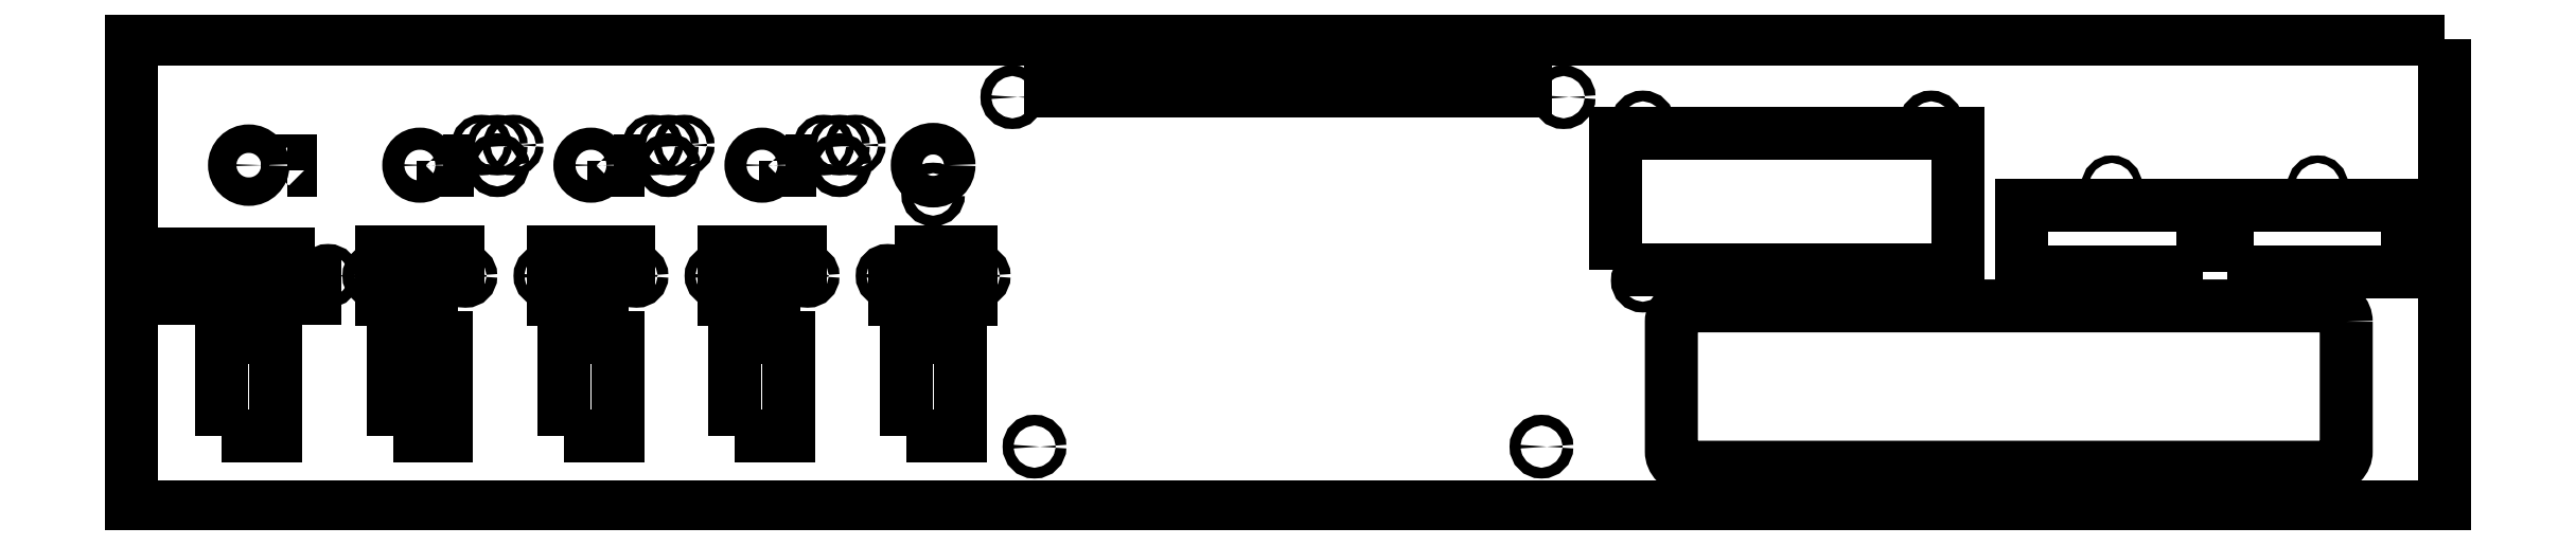
<metadata>
{"format":"dxf","ext":"dxf","renderer":"ezdxf+matplotlib","layout":"modelspace","background":"white","min_lineweight":24,"dpi":150}
</metadata>
<code>
0
SECTION
2
ENTITIES
0
CIRCLE
8
0
10
-472
20
95.75
30
0
40
1.666
210
0
220
-0
230
1
0
LWPOLYLINE
8
0
90
4
70
1
43
0
10
5
20
145
10
-725
20
145
10
-725
20
-3
10
5
20
-3
0
CIRCLE
8
0
10
-648.4
20
70
30
0
40
1.7
210
0
220
-0
230
1
0
CIRCLE
8
0
10
-619.6
20
70
30
0
40
1.7
210
0
220
-0
230
1
0
CIRCLE
8
0
10
-594.4
20
70
30
0
40
1.7
210
0
220
-0
230
1
0
CIRCLE
8
0
10
-565.6
20
70
30
0
40
1.7
210
0
220
-0
230
1
0
CIRCLE
8
0
10
-540.4
20
70
30
0
40
1.7
210
0
220
-0
230
1
0
CIRCLE
8
0
10
-511.6
20
70
30
0
40
1.7
210
0
220
-0
230
1
0
CIRCLE
8
0
10
-486.4
20
70
30
0
40
1.7
210
0
220
-0
230
1
0
CIRCLE
8
0
10
-457.6
20
70
30
0
40
1.7
210
0
220
-0
230
1
0
CIRCLE
8
0
10
-713
20
70
30
0
40
1.7
210
0
220
-0
230
1
0
CIRCLE
8
0
10
-663
20
70
30
0
40
1.7
210
0
220
-0
230
1
0
CIRCLE
8
0
10
-609.5
20
105
30
0
40
1.7
210
0
220
-0
230
1
0
CIRCLE
8
0
10
-604.5
20
111.4
30
0
40
1.2
210
0
220
-0
230
1
0
CIRCLE
8
0
10
-614.5
20
111.4
30
0
40
1.2
210
0
220
-0
230
1
0
CIRCLE
8
0
10
-555.5
20
105
30
0
40
1.7
210
0
220
-0
230
1
0
CIRCLE
8
0
10
-550.5
20
111.4
30
0
40
1.2
210
0
220
-0
230
1
0
CIRCLE
8
0
10
-560.5
20
111.4
30
0
40
1.2
210
0
220
-0
230
1
0
CIRCLE
8
0
10
-501.5
20
105
30
0
40
1.7
210
0
220
-0
230
1
0
CIRCLE
8
0
10
-496.5
20
111.4
30
0
40
1.2
210
0
220
-0
230
1
0
CIRCLE
8
0
10
-506.5
20
111.4
30
0
40
1.2
210
0
220
-0
230
1
0
CIRCLE
8
0
10
-157
20
68.5
30
0
40
1.7
210
0
220
-0
230
1
0
CIRCLE
8
0
10
-248
20
118.5
30
0
40
1.7
210
0
220
-0
230
1
0
CIRCLE
8
0
10
-157
20
118.5
30
0
40
1.7
210
0
220
-0
230
1
0
CIRCLE
8
0
10
-248
20
68.5
30
0
40
1.7
210
0
220
-0
230
1
0
CIRCLE
8
0
10
-100
20
98.5
30
0
40
1.2
210
0
220
-0
230
1
0
CIRCLE
8
0
10
-35
20
98.5
30
0
40
1.2
210
0
220
-0
230
1
0
LWPOLYLINE
8
0
90
4
70
1
43
0
10
-696.5
20
19.5
10
-696.5
20
50.5
10
-679.5
20
50.5
10
-679.5
20
19.5
0
LWPOLYLINE
8
0
90
4
70
1
43
0
10
-642.5
20
19.5
10
-642.5
20
50.5
10
-625.5
20
50.5
10
-625.5
20
19.5
0
LWPOLYLINE
8
0
90
4
70
1
43
0
10
-588.5
20
19.5
10
-588.5
20
50.5
10
-571.5
20
50.5
10
-571.5
20
19.5
0
LWPOLYLINE
8
0
90
4
70
1
43
0
10
-534.5
20
19.5
10
-534.5
20
50.5
10
-517.5
20
50.5
10
-517.5
20
19.5
0
LWPOLYLINE
8
0
90
4
70
1
43
0
10
-480.5
20
19.5
10
-480.5
20
50.5
10
-463.5
20
50.5
10
-463.5
20
19.5
0
LWPOLYLINE
8
0
90
4
70
1
43
0
10
-675.7
20
103.5
10
-675.7
20
106.5
10
-674.8
20
106.5
10
-674.8
20
103.5
0
CIRCLE
8
0
10
-609.5
20
111.4
30
0
40
1.2
210
0
220
-0
230
1
0
LWPOLYLINE
8
0
90
4
70
1
43
0
10
-626.7
20
106.4
10
-625.3
20
106.4
10
-625.3
20
103.4
10
-626.7
20
103.4
0
CIRCLE
8
0
10
-555.5
20
111.4
30
0
40
1.2
210
0
220
-0
230
1
0
LWPOLYLINE
8
0
90
4
70
1
43
0
10
-572.7
20
106.4
10
-571.3
20
106.4
10
-571.3
20
103.4
10
-572.7
20
103.4
0
CIRCLE
8
0
10
-501.5
20
111.4
30
0
40
1.2
210
0
220
-0
230
1
0
LWPOLYLINE
8
0
90
4
70
1
43
0
10
-518.7
20
106.4
10
-517.3
20
106.4
10
-517.3
20
103.4
10
-518.7
20
103.4
0
CIRCLE
8
0
10
-280
20
16
30
0
40
1.7
210
0
220
-0
230
1
0
CIRCLE
8
0
10
-447
20
126.5
30
0
40
1.7
210
0
220
-0
230
1
0
CIRCLE
8
0
10
-440
20
16
30
0
40
1.7
210
0
220
-0
230
1
0
CIRCLE
8
0
10
-273
20
126.5
30
0
40
1.7
210
0
220
-0
230
1
0
LWPOLYLINE
8
0
90
4
70
1
43
0
10
-285
20
136.5
10
-285
20
128.5
10
-435
20
128.5
10
-435
20
136.5
0
LWPOLYLINE
8
0
90
4
70
1
43
0
10
-256.5
20
72
10
-256.5
20
115
10
-148.5
20
115
10
-148.5
20
72
0
CIRCLE
8
0
10
-634
20
105
30
0
40
3.5
210
0
220
-0
230
1
0
LWPOLYLINE
8
0
90
8
70
1
43
0
10
-26
20
55.5
42
0.4142
10
-31
20
60.5
10
-234
20
60.5
42
0.4142
10
-239
20
55.5
10
-239
20
14.5
42
0.4142
10
-234
20
9.5
10
-31
20
9.5
42
0.4142
10
-26
20
14.5
0
LWPOLYLINE
8
0
90
4
70
1
43
0
10
-484
20
77.5
10
-460
20
77.5
10
-460
20
62.5
10
-484
20
62.5
0
CIRCLE
8
0
10
-580
20
105
30
0
40
3.5
210
0
220
-0
230
1
0
LWPOLYLINE
8
0
90
4
70
1
43
0
10
-514
20
62.5
10
-538
20
62.5
10
-538
20
77.5
10
-514
20
77.5
0
LWPOLYLINE
8
0
90
4
70
1
43
0
10
-622
20
62.5
10
-646
20
62.5
10
-646
20
77.5
10
-622
20
77.5
0
LWPOLYLINE
8
0
90
4
70
1
43
0
10
-667
20
77
10
-667
20
63
10
-709
20
63
10
-709
20
77
0
LWPOLYLINE
8
0
90
4
70
1
43
0
10
-568
20
62.5
10
-592
20
62.5
10
-592
20
77.5
10
-568
20
77.5
0
LWPOLYLINE
8
0
90
4
70
1
43
0
10
-63.6
20
71.4
10
-63.6
20
92.4
10
-6.6
20
92.4
10
-6.6
20
71.4
0
CIRCLE
8
0
10
-688
20
105
30
0
40
4.5
210
0
220
-0
230
1
0
LWPOLYLINE
8
0
90
4
70
1
43
0
10
-71.4
20
71.4
10
-128.4
20
71.4
10
-128.4
20
92.4
10
-71.4
20
92.4
0
CIRCLE
8
0
10
-472
20
105
30
0
40
5
210
0
220
-0
230
1
0
CIRCLE
8
0
10
-526
20
105
30
0
40
3.5
210
0
220
-0
230
1
0
ENDSEC
0
EOF

</code>
